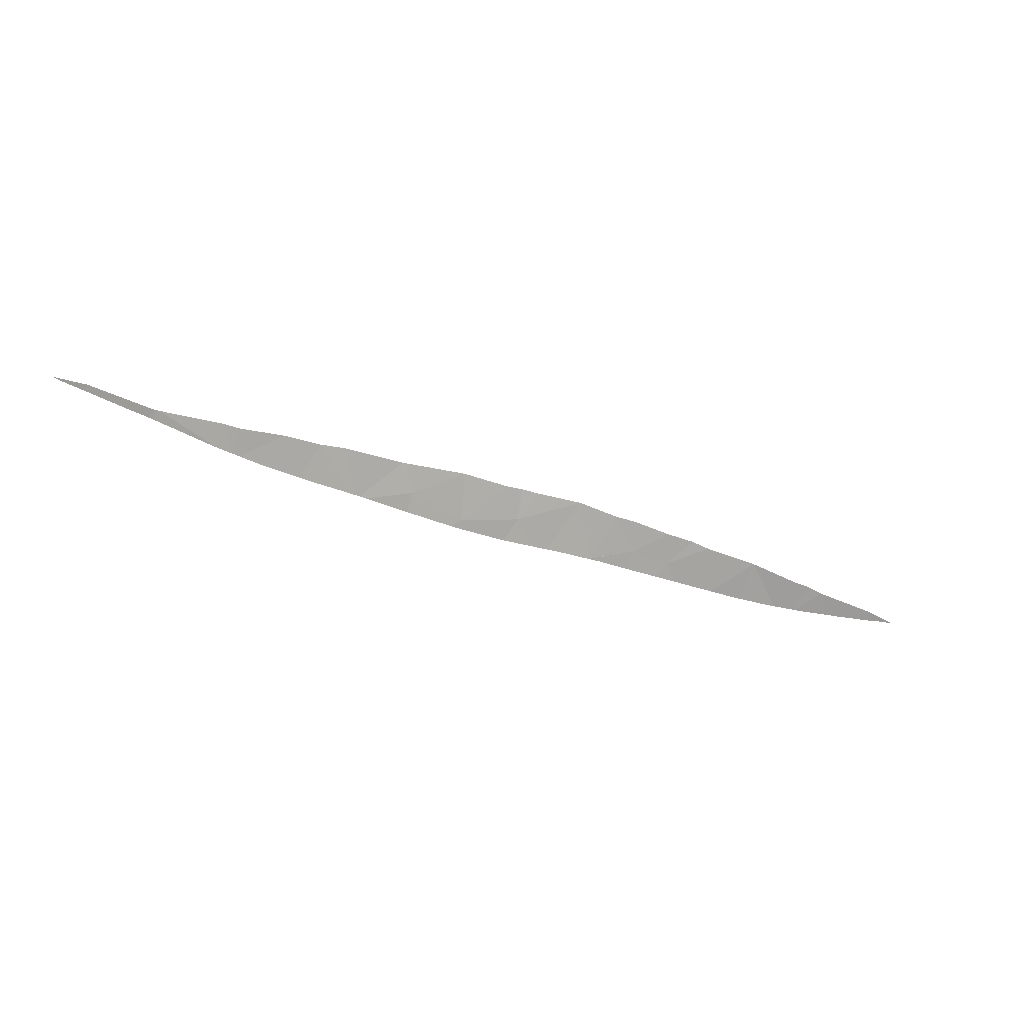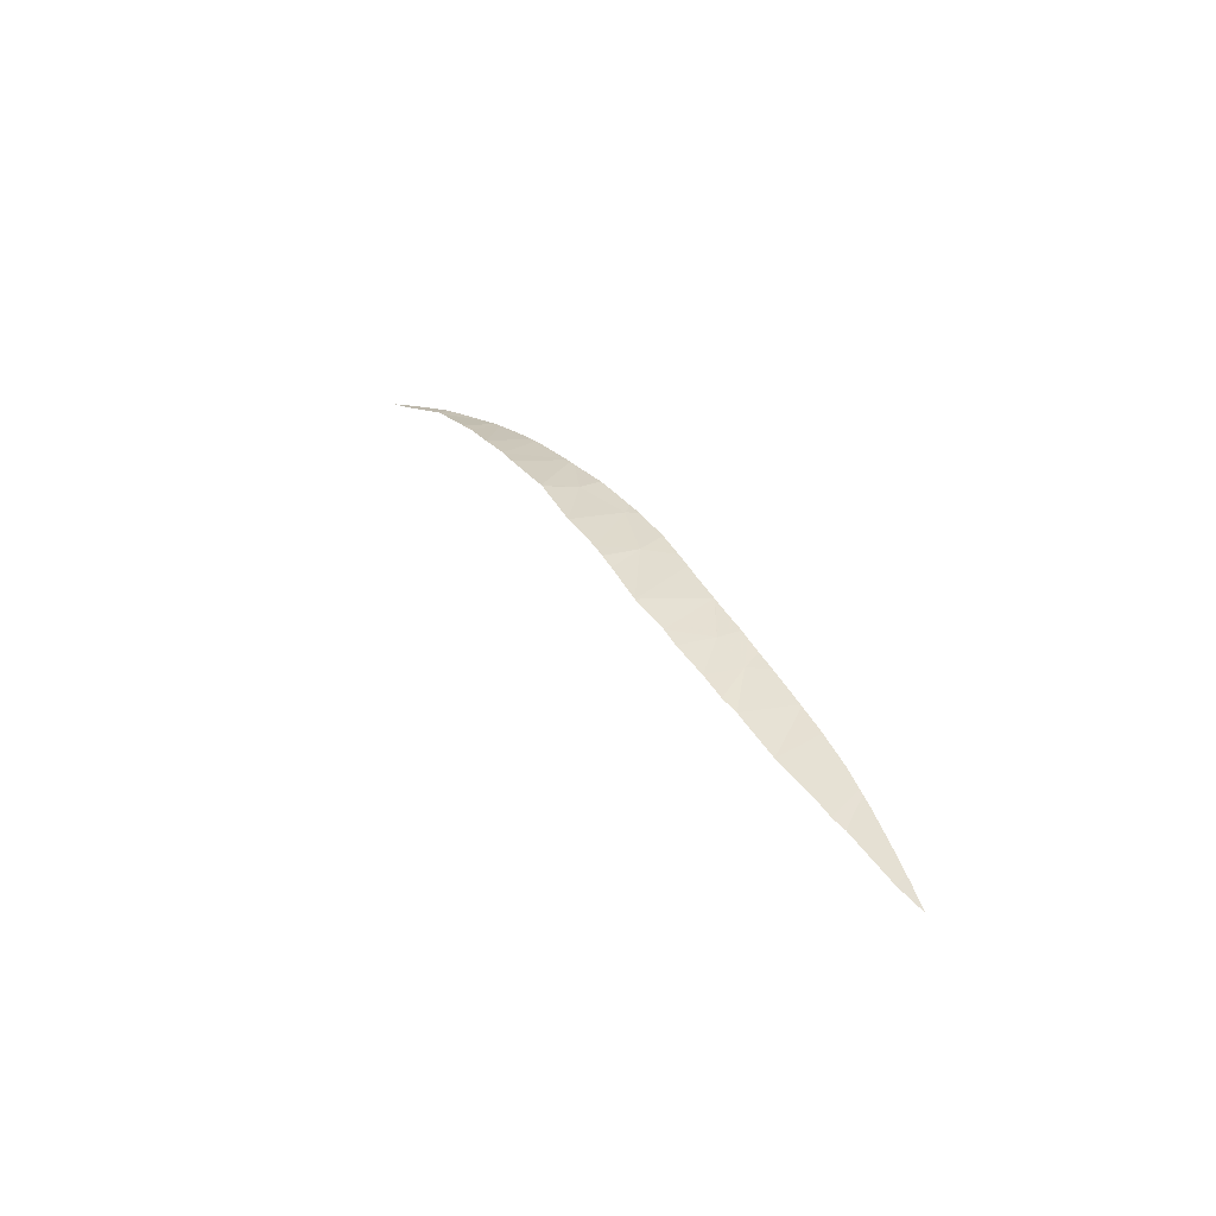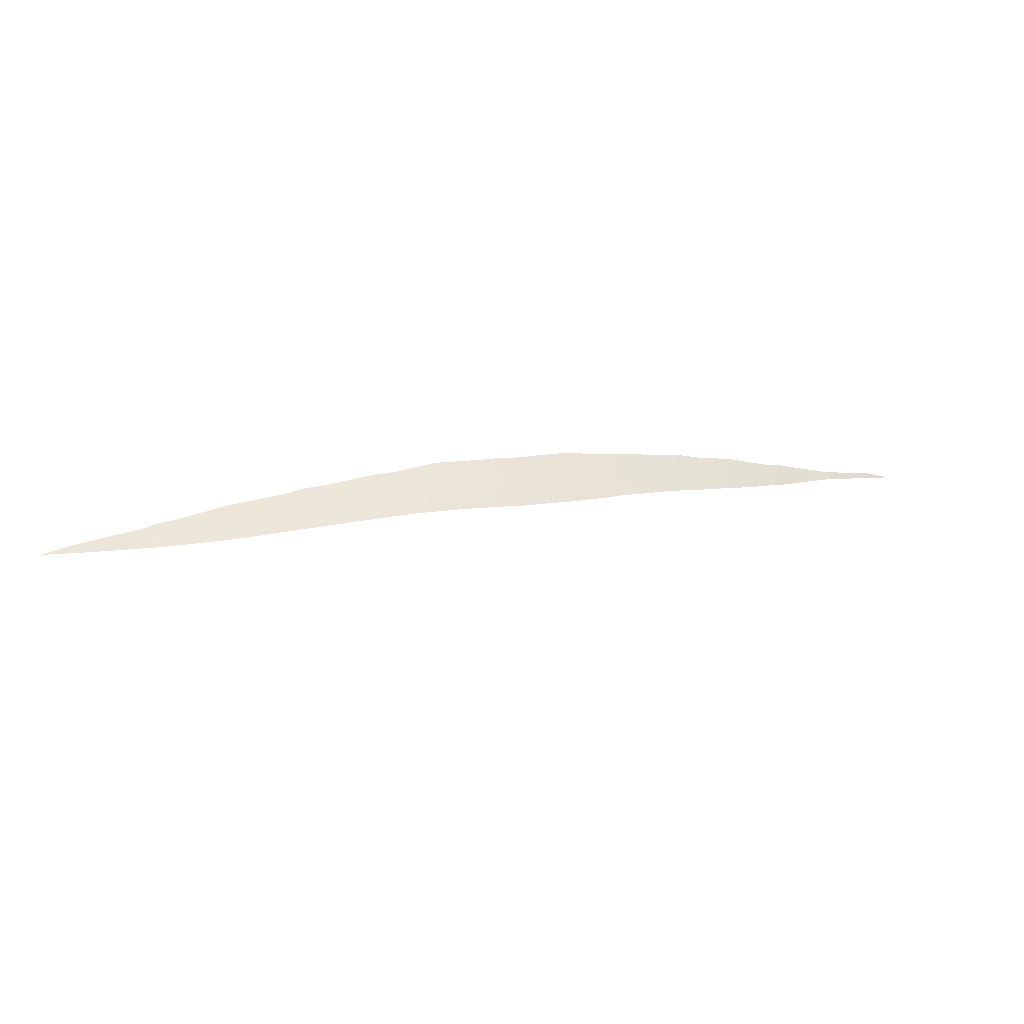
<metadata>
{"format":"obj","ext":"obj","renderer":"f3d","projection":"perspective","resolution":1024,"background":"white","views":[{"elev":-77.3,"azim":170.8,"up":"+Y"},{"elev":49.8,"azim":-107.3,"up":"+Y"},{"elev":53.4,"azim":-8.7,"up":"+Y"}]}
</metadata>
<code>
v 35.76 44.44 29.16
v 35 44.58 30.32
v 35.09 44.55 29.26
v 33.74 44.78 30.59
v 32.36 44.94 29.89
v 32.95 44.86 29.71
v 41.01 43.14 29.81
v 39.13 43.71 29.63
v 39.65 43.63 28.54
v 39.15 43.77 28.59
v 26.19 45.71 31.42
v 28.06 45.47 30.97
v 27.77 45.6 31.74
v 36.45 44.32 30.75
v 36.46 44.31 30.76
v 33.86 44.72 29.55
v 37.1 44.22 28.83
v 38.58 43.89 28.67
v 42.79 42.59 29.05
v 41.17 43.2 28.25
v 43.17 42.55 28.08
v 43.24 42.52 28.07
v 45.13 41.71 27.73
v 44.63 41.81 29.24
v 50.9 38.51 26.83
v 52.71 37.23 26.15
v 52.69 37.25 26.38
v 50.73 38.62 26.86
v 50.85 38.54 26.84
v 50.67 38.64 27.23
v 37.5 44.08 30.62
v 36.41 44.32 30.76
v 28.87 45.48 31.71
v 28.55 45.51 31.73
v 27.44 45.63 31.74
v 26.42 45.73 31.74
v 26.13 45.76 31.74
v 27.25 45.65 31.75
v 33.06 44.91 31.26
v 33.33 44.87 31.22
v 32.32 45.02 31.37
v 32.06 45.06 31.4
v 31.98 45.07 31.41
v 30.67 45.15 30.22
v 31.89 45.08 31.42
v 29.06 45.46 31.7
v 28.52 45.42 30.81
v 29.15 45.34 30.67
v 29.27 45.44 31.69
v 29.63 45.4 31.67
v 28.71 45.5 31.72
v 29.84 45.37 31.66
v 34.11 44.73 31.1
v 33.5 44.84 31.19
v 33.43 44.85 31.2
v 30.2 45.32 31.63
v 35.03 44.59 30.97
v 34.7 44.64 31.02
v 42.18 42.74 29.87
v 42.46 42.65 29.8
v 40.21 43.37 30.28
v 40.86 43.18 30.16
v 41.32 43.02 30.07
v 41.04 43.11 30.13
v 45.91 41.33 27.66
v 44.71 41.77 29.22
v 44.47 41.87 29.28
v 44.31 41.93 29.32
v 45.06 41.6 29.12
v 44.26 41.95 29.33
v 43.8 42.14 29.45
v 43.05 42.45 29.66
v 46.4 40.99 28.78
v 46.14 41.1 28.85
v 45.82 41.25 28.94
v 47.05 40.76 27.45
v 46.66 40.86 28.7
v 47.13 40.61 28.56
v 36.1 44.38 30.8
v 34.9 44.61 30.99
v 25.95 45.78 31.74
v 25.72 45.8 31.73
v 31.13 45.2 31.53
v 25.27 45.83 31.73
v 30.97 45.22 31.55
v 38.53 43.84 30.51
v 38.64 43.81 30.5
v 37.97 43.97 30.57
v 39.56 43.57 30.39
v 39.5 43.58 30.4
v 42.87 42.52 29.7
v 52.83 37.15 26.31
v 52.94 37.07 26.27
v 52.59 37.32 26.42
v 48.31 39.99 28.18
v 47.62 40.35 28.42
v 53.37 36.75 26.08
v 49.07 39.55 27.89
v 49.74 39.17 27.62
v 53.65 36.55 25.95
v 50.2 38.91 27.42
v 50.49 38.74 27.3
v 52.02 37.72 26.66
v 51.57 38.04 26.86
v 50.86 38.53 27.15
v 50.99 38.45 27.1
v 51.03 38.42 27.08
v 50.55 38.71 27.28
v 51.21 38.29 27
v 51.15 38.33 27.02
v 48.45 39.92 28.13
v 48.41 40 27.29
v 48.95 39.7 27.16
v 48.53 39.87 28.1
v 49.01 39.59 27.92
v 48.81 39.71 28
f 3 2 1
f 6 5 4
f 9 8 7
f 9 10 8
f 13 12 11
f 2 14 1
f 15 14 2
f 4 16 6
f 2 16 4
f 16 2 3
f 17 1 14
f 10 18 8
f 21 20 19
f 20 7 19
f 8 18 17
f 20 9 7
f 22 21 19
f 24 23 22
f 27 26 25
f 30 29 28
f 31 17 14
f 14 15 31
f 15 2 32
f 34 33 12
f 34 12 13
f 13 11 35
f 35 11 36
f 36 11 37
f 38 35 36
f 4 5 39
f 39 40 4
f 39 5 41
f 41 5 42
f 5 44 43
f 43 42 5
f 43 44 45
f 48 47 46
f 47 12 33
f 33 46 47
f 44 48 49
f 49 48 46
f 50 44 49
f 33 34 51
f 52 44 50
f 54 53 4
f 54 4 55
f 56 44 52
f 58 57 2
f 58 2 4
f 4 53 58
f 19 7 59
f 59 60 19
f 7 8 61
f 61 62 7
f 64 63 7
f 64 7 62
f 66 65 23
f 23 24 66
f 24 22 67
f 22 19 68
f 68 67 22
f 69 65 66
f 71 70 19
f 71 19 72
f 74 73 65
f 74 65 69
f 69 75 74
f 77 76 65
f 65 73 77
f 78 76 77
f 68 19 70
f 79 32 2
f 79 2 57
f 57 58 80
f 37 11 81
f 81 11 82
f 45 44 83
f 55 4 40
f 82 11 84
f 83 44 85
f 85 44 56
f 86 8 17
f 87 8 86
f 86 17 88
f 88 17 31
f 59 7 63
f 61 8 89
f 89 8 90
f 90 8 87
f 72 19 91
f 91 19 60
f 93 26 92
f 92 26 27
f 27 25 94
f 96 95 76
f 96 76 78
f 97 26 93
f 99 28 98
f 100 26 97
f 101 28 99
f 102 28 101
f 103 94 25
f 103 25 104
f 106 29 105
f 105 29 30
f 25 29 106
f 106 107 25
f 30 28 108
f 108 28 102
f 110 109 25
f 110 25 107
f 104 25 109
f 113 112 111
f 112 76 95
f 95 111 112
f 28 113 114
f 114 113 111
f 116 115 28
f 116 28 114
f 98 28 115

</code>
